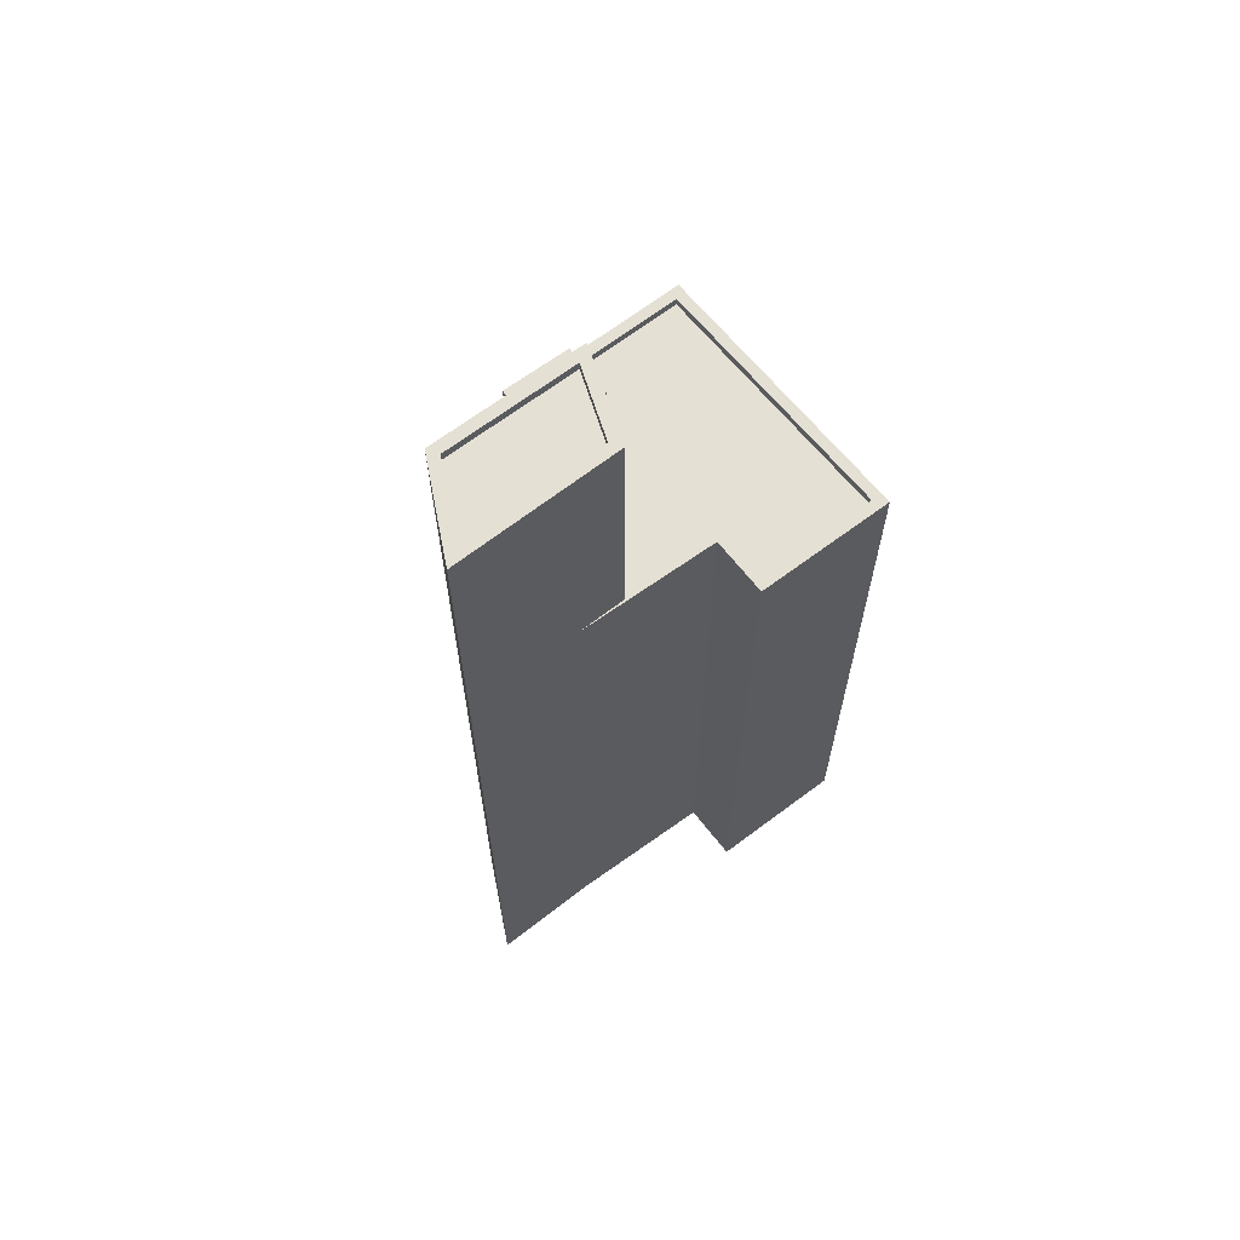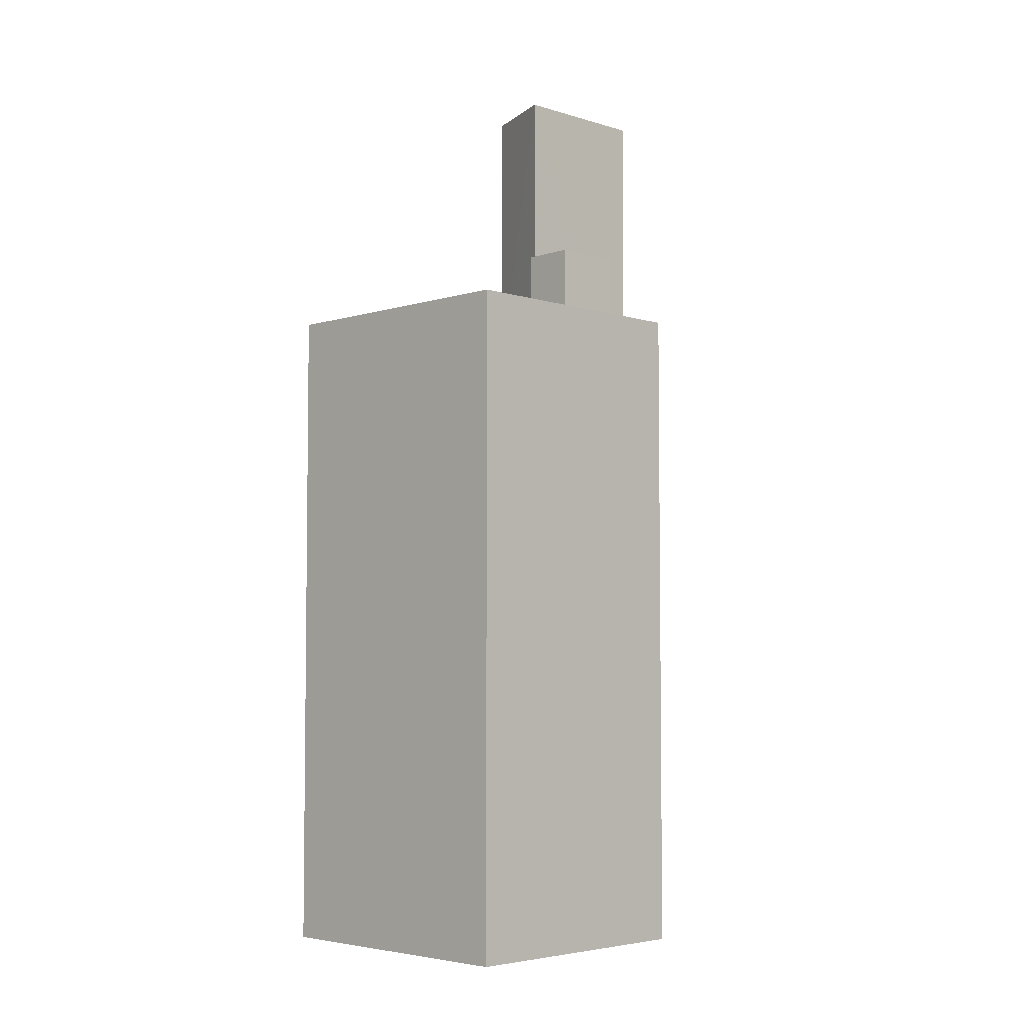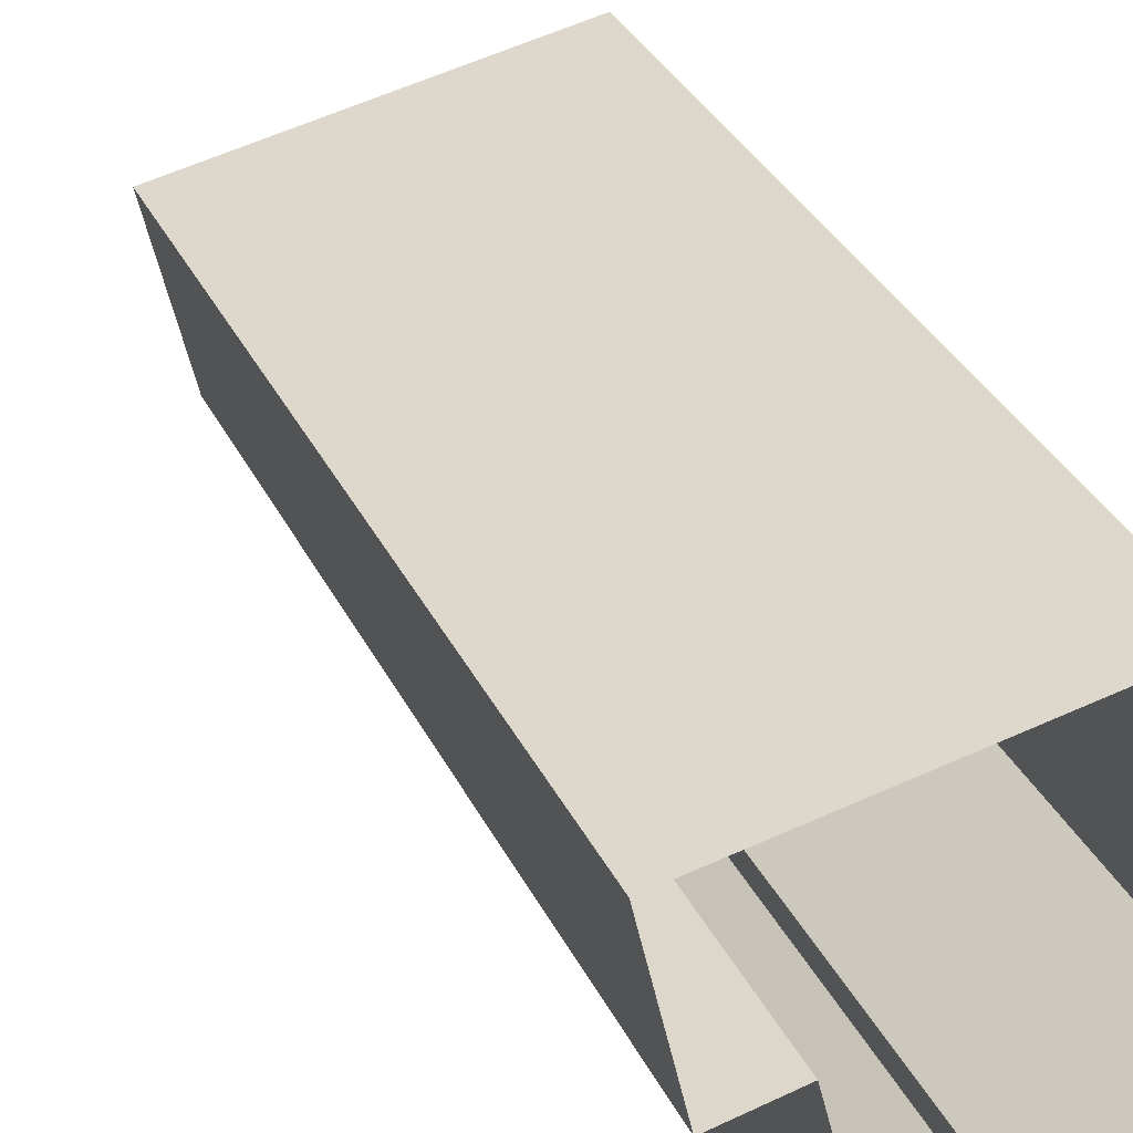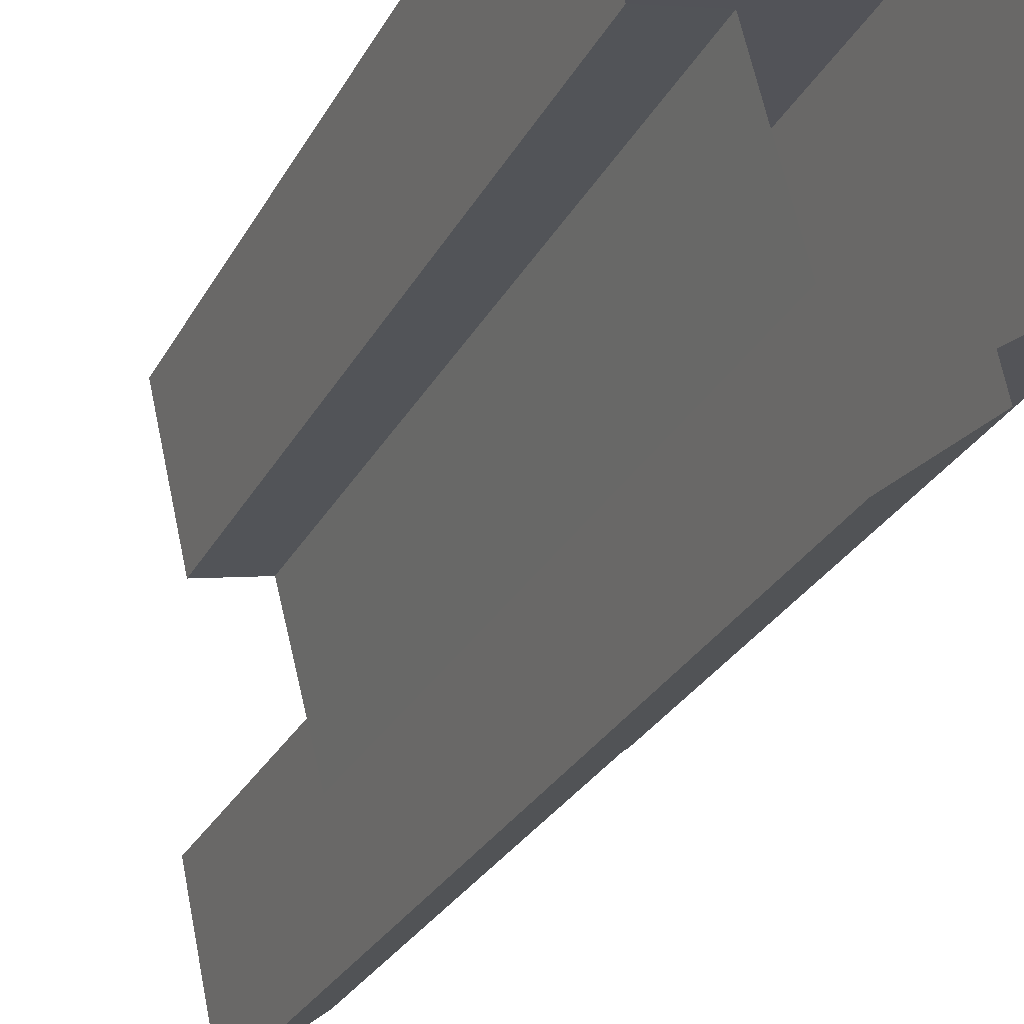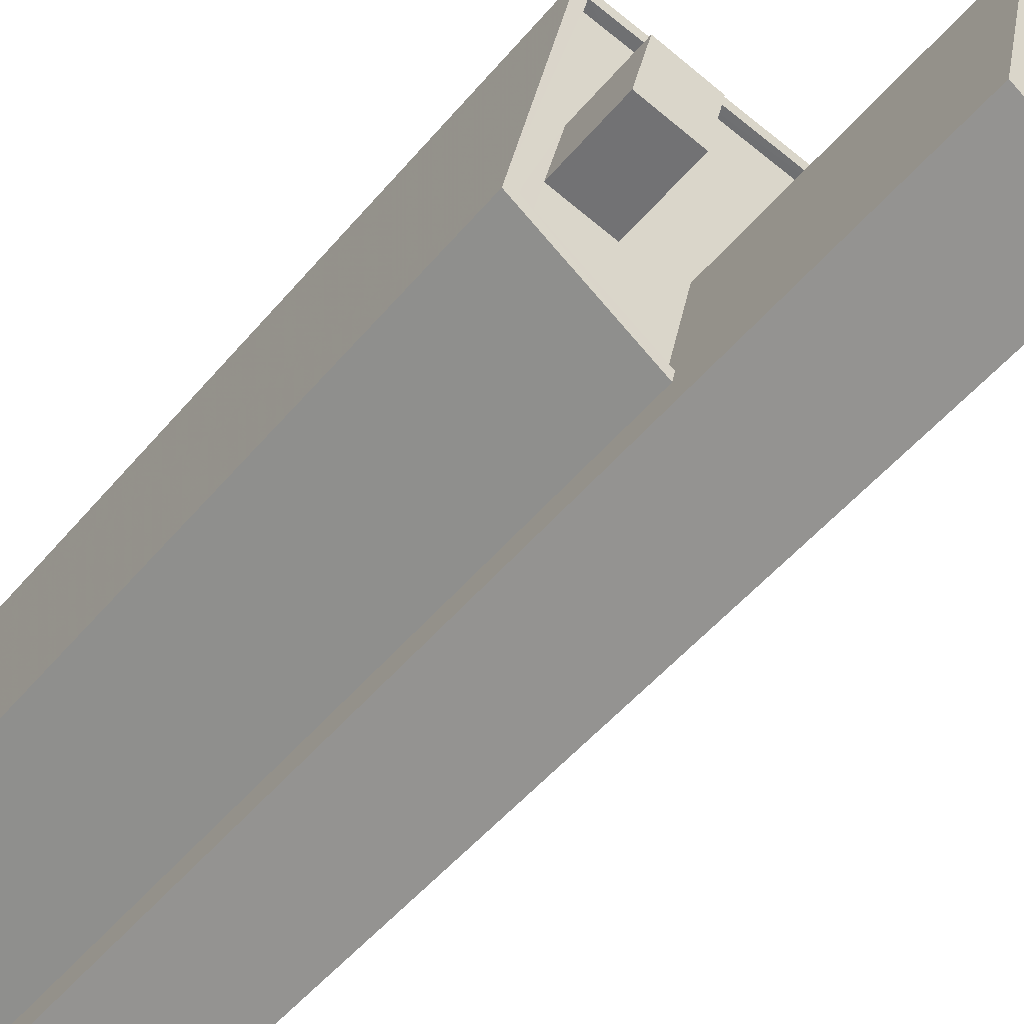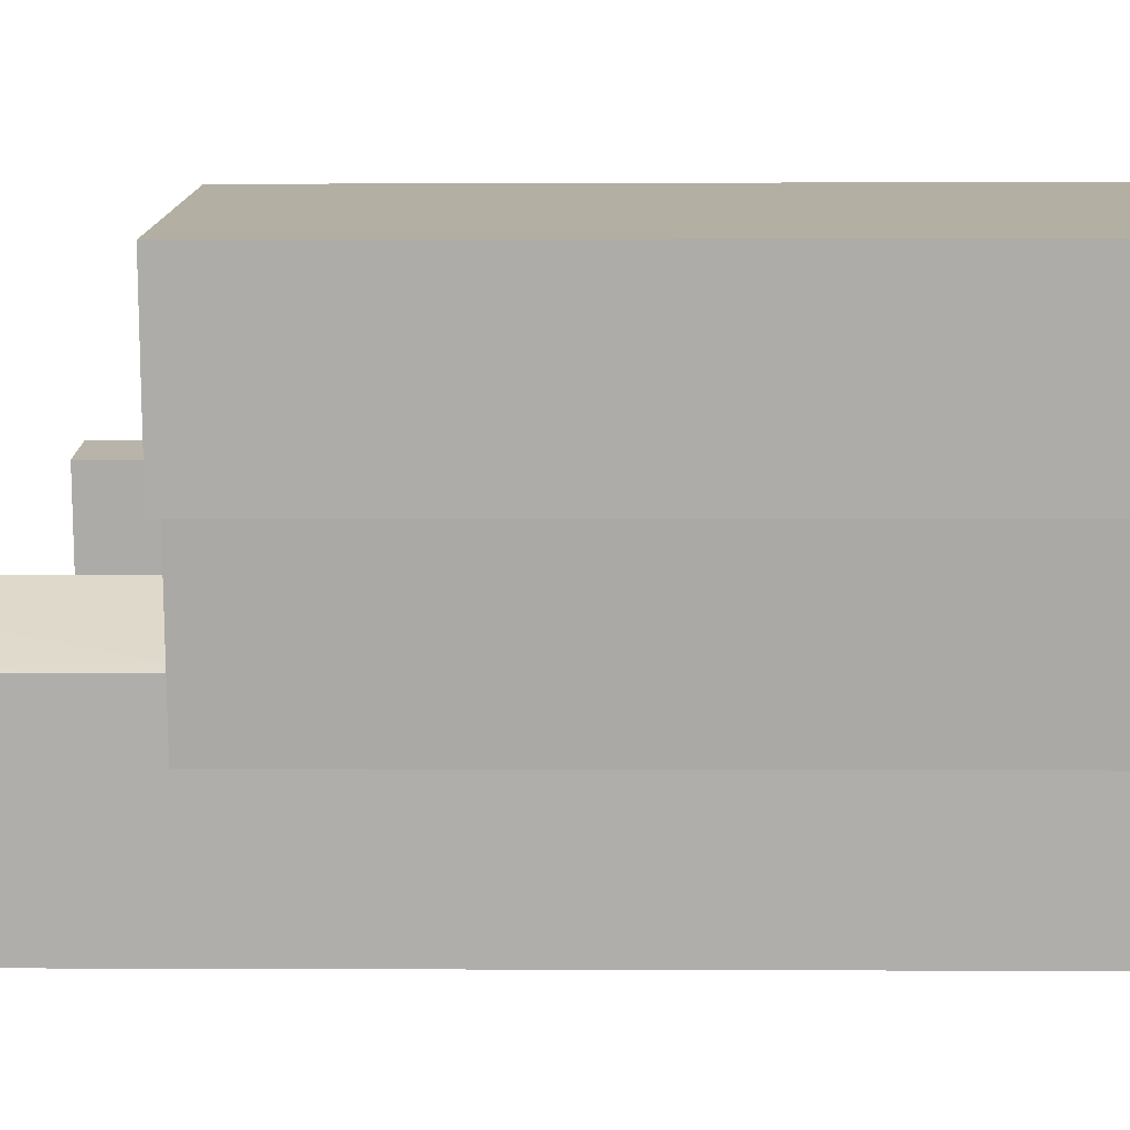
<metadata>
{"format":"obj","ext":"obj","renderer":"f3d","projection":"perspective","resolution":1024,"background":"white","views":[{"elev":65.3,"azim":40.0,"up":"+Z"},{"elev":-4.6,"azim":-146.5,"up":"+Z"},{"elev":32.8,"azim":157.5,"up":"+Y"},{"elev":-26.7,"azim":157.6,"up":"+Y"},{"elev":-49.1,"azim":-37.7,"up":"+Y"},{"elev":0.2,"azim":91.5,"up":"+Y"}]}
</metadata>
<code>
v -1.188e+04 -3.372e+04 30.15
v -1.188e+04 -3.371e+04 30.15
v -1.188e+04 -3.372e+04 30.15
v -1.189e+04 -3.371e+04 30.15
v -1.189e+04 -3.372e+04 30.15
v -1.189e+04 -3.372e+04 30.15
v -1.188e+04 -3.372e+04 30.15
v -1.189e+04 -3.372e+04 30.15
v -1.189e+04 -3.372e+04 30.15
v -1.189e+04 -3.372e+04 51.01
v -1.189e+04 -3.372e+04 51.01
v -1.189e+04 -3.372e+04 51.01
v -1.189e+04 -3.372e+04 51.01
v -1.189e+04 -3.372e+04 48.86
v -1.189e+04 -3.372e+04 48.86
v -1.189e+04 -3.372e+04 48.86
v -1.189e+04 -3.371e+04 48.86
v -1.189e+04 -3.372e+04 48.86
v -1.189e+04 -3.372e+04 48.86
v -1.189e+04 -3.372e+04 48.86
v -1.188e+04 -3.371e+04 48.86
v -1.188e+04 -3.372e+04 48.86
v -1.189e+04 -3.372e+04 48.86
v -1.188e+04 -3.372e+04 48.86
v -1.188e+04 -3.372e+04 48.86
v -1.189e+04 -3.371e+04 48.86
v -1.189e+04 -3.372e+04 48.86
v -1.188e+04 -3.372e+04 49.11
v -1.188e+04 -3.372e+04 49.11
v -1.188e+04 -3.372e+04 49.11
v -1.188e+04 -3.372e+04 49.11
v -1.188e+04 -3.372e+04 49.11
v -1.188e+04 -3.371e+04 49.11
v -1.188e+04 -3.371e+04 49.11
v -1.189e+04 -3.372e+04 49.11
v -1.189e+04 -3.372e+04 49.11
v -1.189e+04 -3.372e+04 49.11
v -1.189e+04 -3.372e+04 49.11
v -1.189e+04 -3.371e+04 49.11
v -1.189e+04 -3.371e+04 49.11
v -1.188e+04 -3.372e+04 49.11
v -1.188e+04 -3.372e+04 49.11
v -1.189e+04 -3.372e+04 56.46
v -1.189e+04 -3.372e+04 56.46
v -1.189e+04 -3.372e+04 56.46
v -1.189e+04 -3.372e+04 56.46
v -1.188e+04 -3.372e+04 56.21
v -1.189e+04 -3.372e+04 56.21
v -1.189e+04 -3.372e+04 56.21
v -1.189e+04 -3.372e+04 56.21
v -1.189e+04 -3.372e+04 56.46
v -1.189e+04 -3.372e+04 56.46
v -1.188e+04 -3.372e+04 56.46
v -1.188e+04 -3.372e+04 56.46
f 1 2 3
f 2 1 4
f 5 6 7
f 8 4 1
f 7 9 1
f 9 8 1
f 6 9 7
f 10 11 12
f 13 10 12
f 14 15 16
f 17 18 19
f 15 20 16
f 21 17 22
f 19 16 23
f 21 22 24
f 22 23 25
f 16 20 23
f 17 19 22
f 19 23 22
f 26 27 18
f 17 26 18
f 27 15 14
f 18 27 14
f 28 29 30
f 31 30 32
f 28 33 34
f 35 36 37
f 38 35 37
f 34 33 39
f 38 40 39
f 41 32 30
f 41 30 42
f 38 37 40
f 40 34 39
f 29 28 34
f 30 29 42
f 43 44 45
f 46 43 45
f 47 48 49
f 50 47 49
f 45 51 52
f 53 44 43
f 53 52 51
f 45 52 46
f 54 53 43
f 52 53 54
f 19 12 11
f 19 18 12
f 10 19 11
f 10 16 19
f 13 16 10
f 13 14 16
f 18 14 13
f 12 18 13
f 21 34 17
f 17 40 26
f 17 34 40
f 29 21 24
f 29 34 21
f 42 24 22
f 42 29 24
f 41 42 22
f 25 41 22
f 27 37 15
f 37 36 15
f 36 20 15
f 37 27 26
f 40 37 26
f 28 3 2
f 33 28 2
f 30 1 3
f 28 30 3
f 1 30 31
f 7 1 31
f 39 2 4
f 39 33 2
f 9 38 8
f 9 35 38
f 38 4 8
f 38 39 4
f 9 6 35
f 6 45 35
f 20 36 23
f 23 36 44
f 36 45 44
f 35 45 36
f 5 31 51
f 51 31 53
f 5 7 31
f 53 31 32
f 5 45 6
f 5 51 45
f 53 41 44
f 44 41 23
f 53 32 41
f 23 41 25
f 52 50 49
f 46 52 49
f 46 49 48
f 43 46 48
f 43 48 47
f 54 43 47
f 52 47 50
f 52 54 47

</code>
